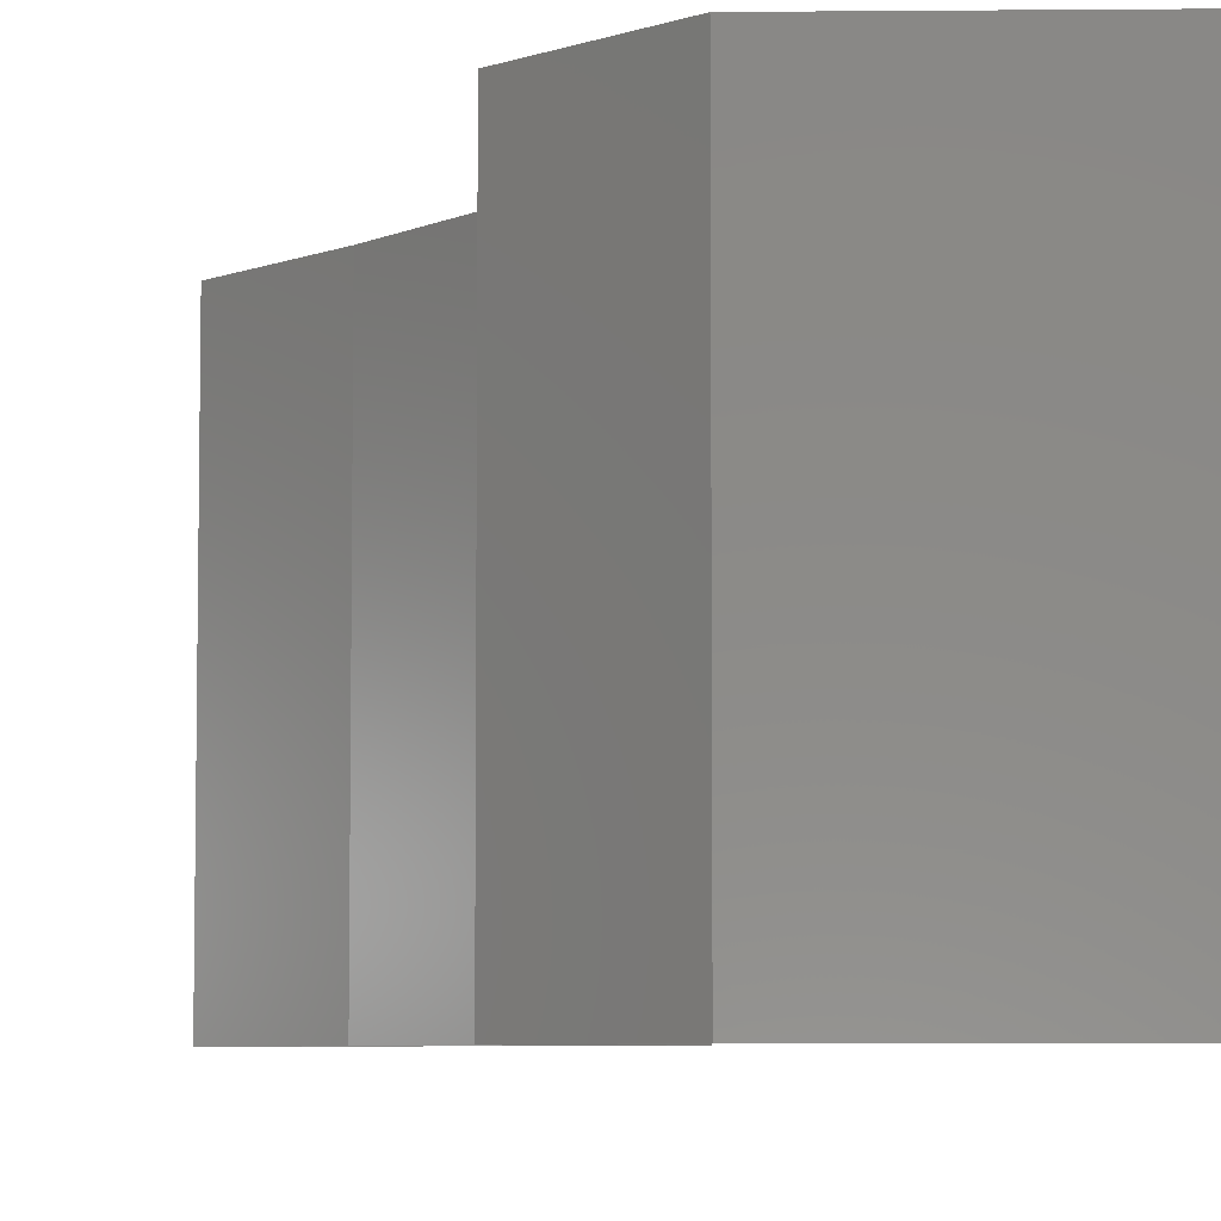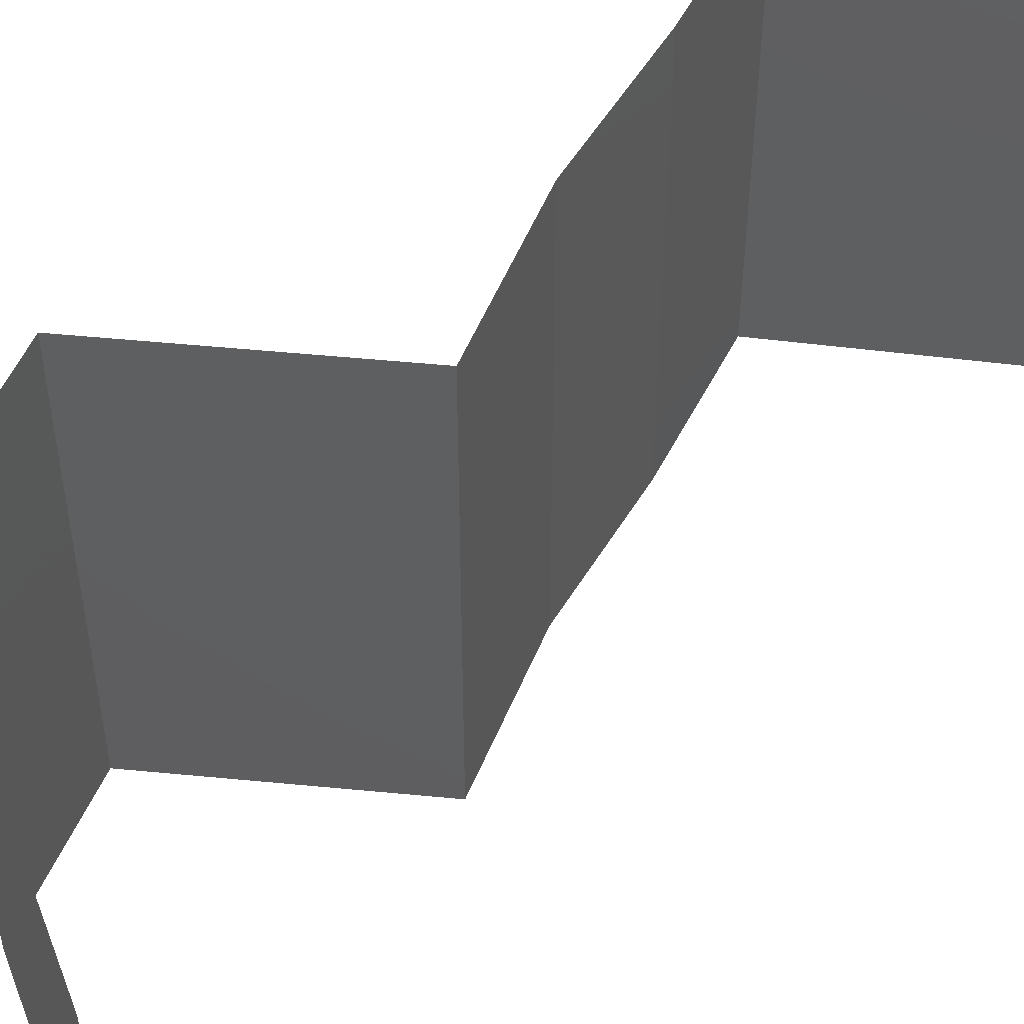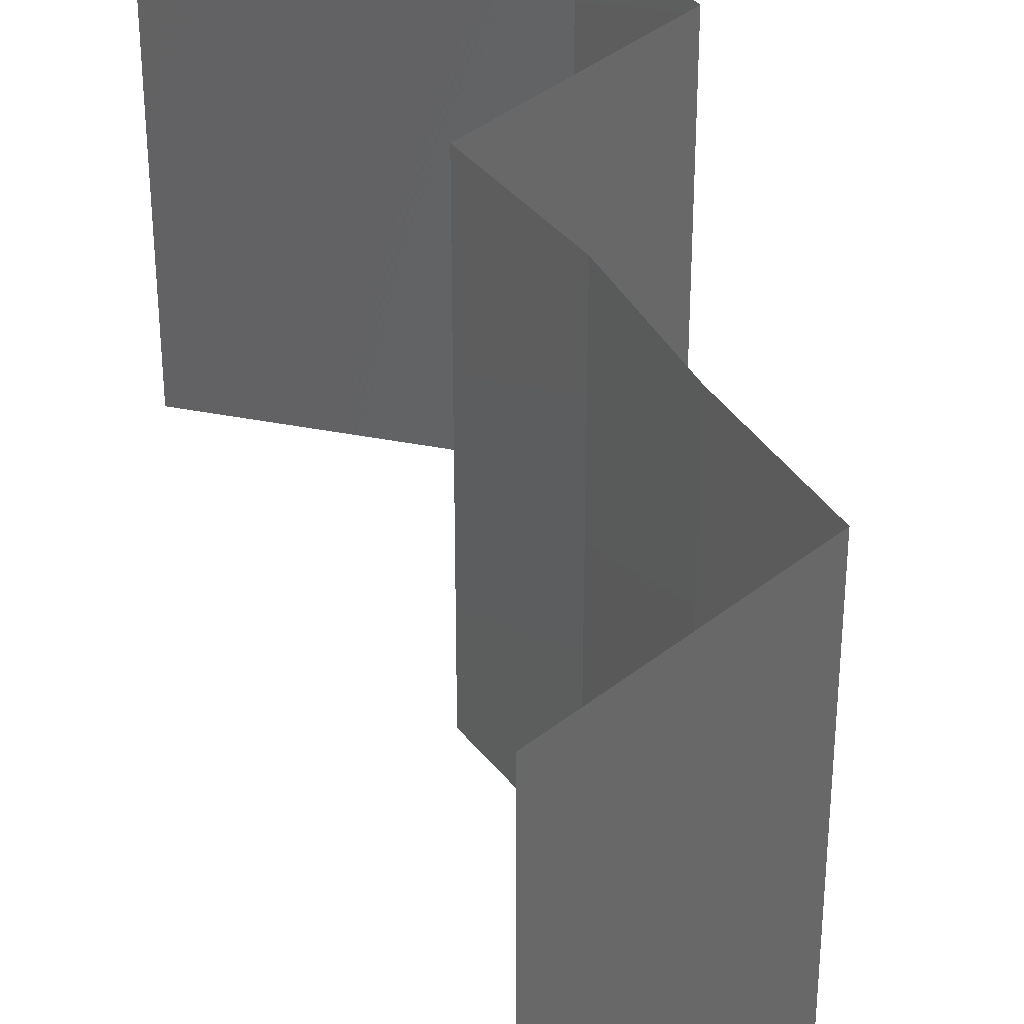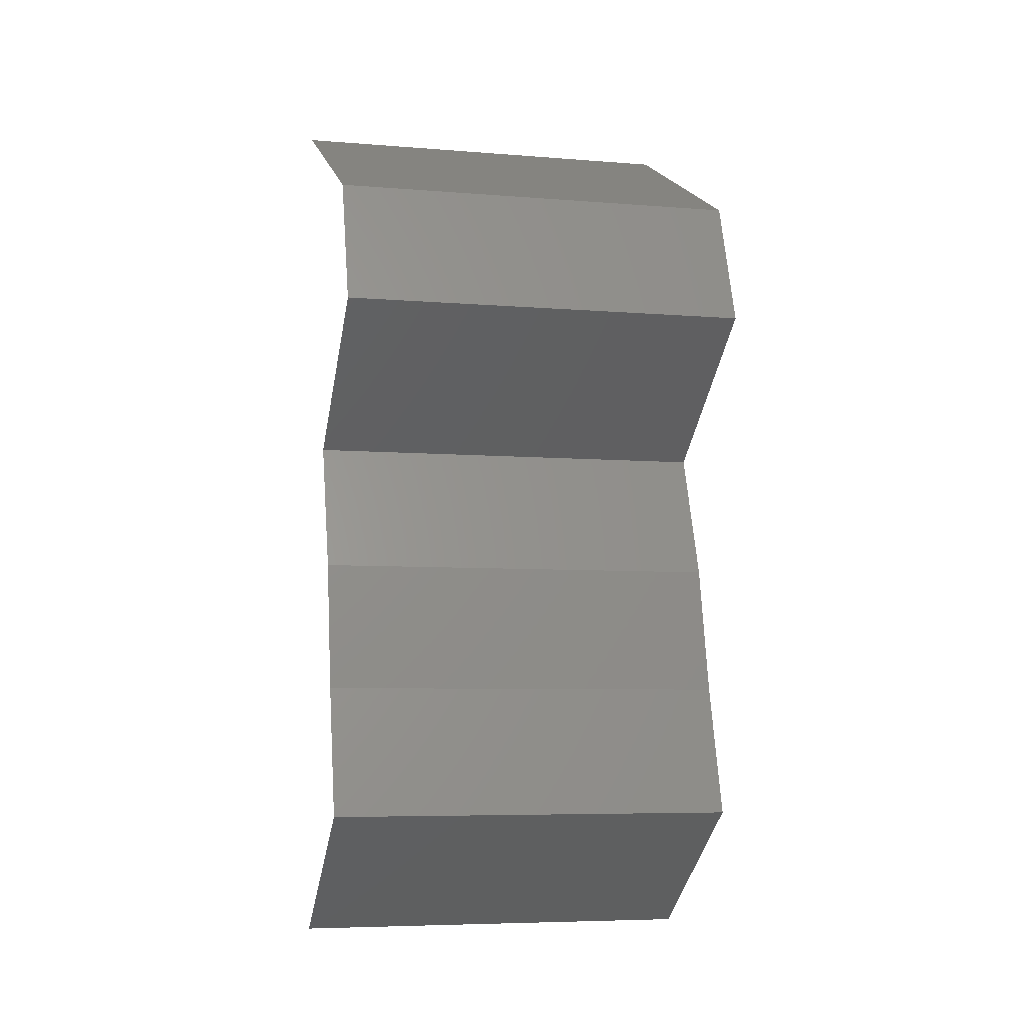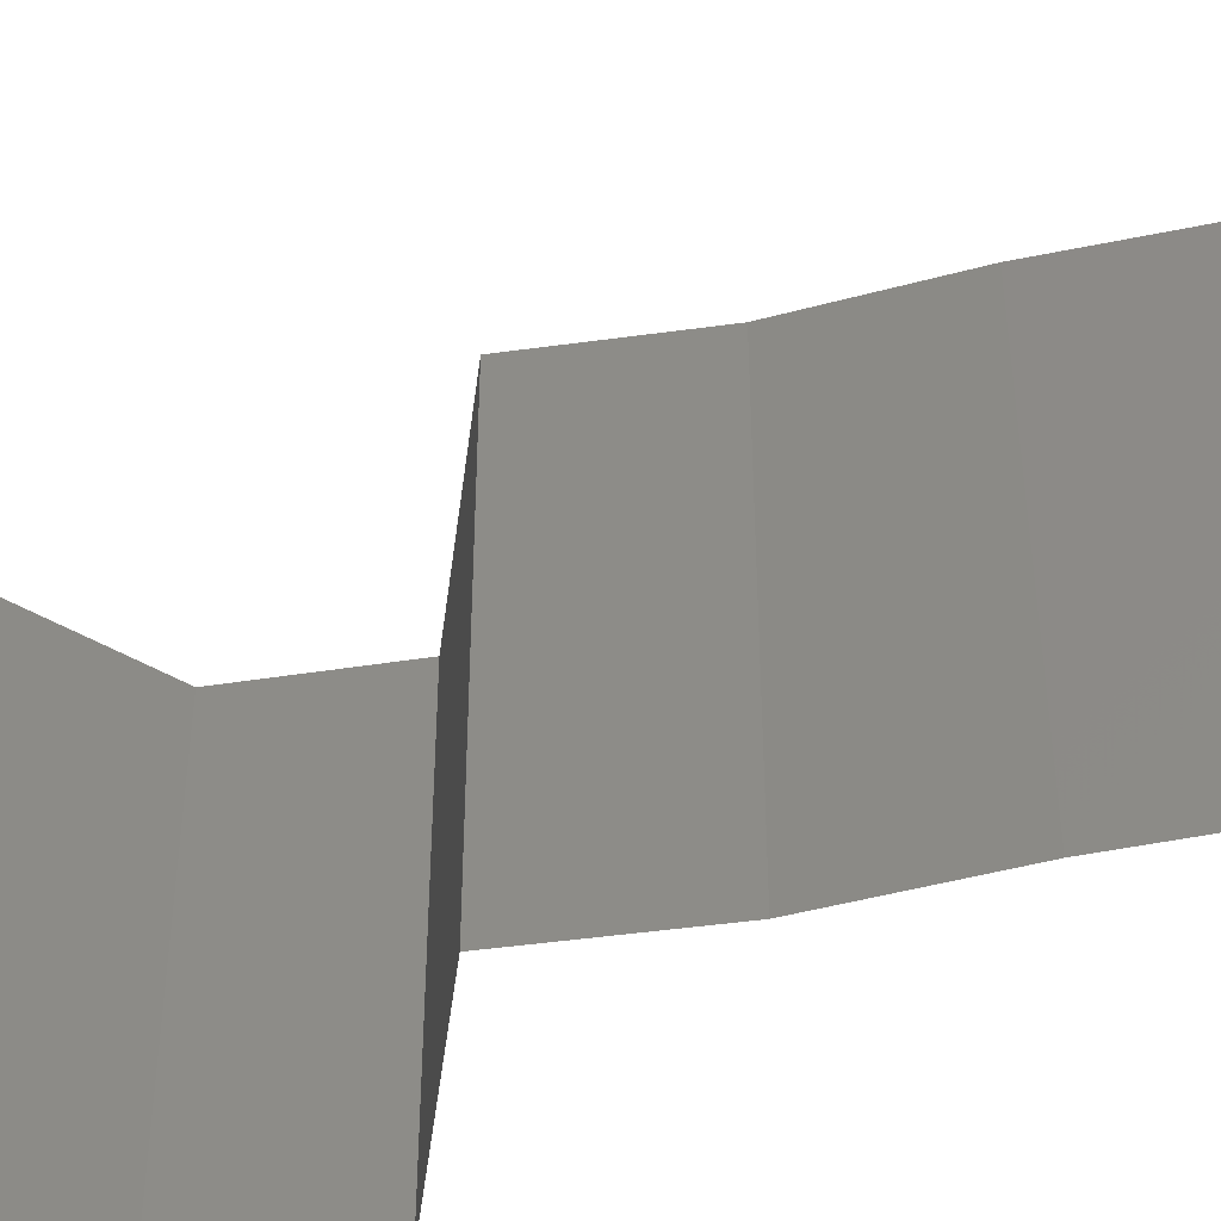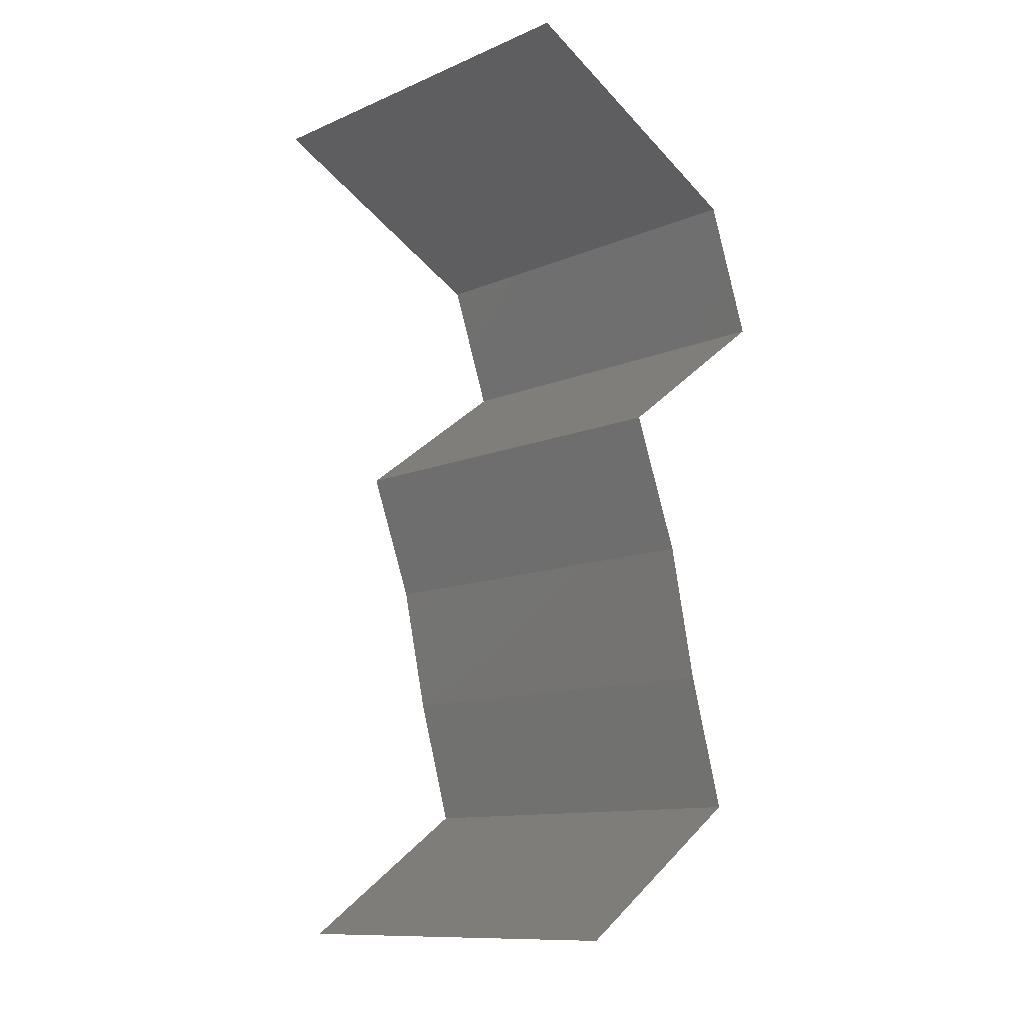
<metadata>
{"format":"stl","ext":"stl","renderer":"f3d","projection":"perspective","resolution":1024,"background":"white","views":[{"elev":-6.0,"azim":155.0,"up":"+Z"},{"elev":53.0,"azim":-137.4,"up":"+Z"},{"elev":35.7,"azim":-11.7,"up":"+Z"},{"elev":-6.5,"azim":76.5,"up":"+Y"},{"elev":-46.7,"azim":-60.5,"up":"+Z"},{"elev":-11.7,"azim":-44.5,"up":"+Y"}]}
</metadata>
<code>
# stl→obj: 43 verts, 64 faces
v 0.04374 0.044 0
v 0.04374 0.044 0.01
v 0.03933 0.0462 0.005
v 0.03114 0.05029 0.02
v 0.03114 0.05029 0.01
v 0.03555 0.04809 0.015
v 0.04374 0.044 0.02
v 0.03958 0.04607 0.015
v 0.03114 0.05029 0
v 0.0353 0.04821 0.005
v 0.03744 0.04714 0.02
v 0.03744 0.04714 0
v 0.03744 0.04714 0.01
v 0.04596 0.03771 0.01
v 0.04485 0.04086 0.005
v 0.04596 0.03771 0
v 0.04596 0.03771 0.02
v 0.04485 0.04086 0.015
v 0.03753 0.03143 0
v 0.04174 0.03457 0.005521
v 0.03753 0.03143 0.02
v 0.04174 0.03457 0.01451
v 0.03753 0.03143 0.01
v 0.03988 0.02514 0.02
v 0.0387 0.02829 0.015
v 0.03988 0.02514 0.01
v 0.0387 0.02829 0.005
v 0.03988 0.02514 0
v 0.04126 0.01886 0
v 0.04057 0.022 0.005
v 0.04126 0.01886 0.01
v 0.04057 0.022 0.015
v 0.04126 0.01886 0.02
v 0.04308 0.01257 0.01
v 0.04217 0.01571 0.005
v 0.04217 0.01571 0.015
v 0.04308 0.01257 0
v 0.04308 0.01257 0.02
v 0.03408 0.006286 0
v 0.03858 0.009429 0.005521
v 0.03408 0.006286 0.02
v 0.03858 0.009429 0.01451
v 0.03408 0.006286 0.01
f 1 2 3
f 4 5 6
f 2 7 8
f 5 9 10
f 11 4 6
f 12 1 3
f 9 12 10
f 7 11 8
f 12 3 10
f 11 6 8
f 8 6 13
f 10 3 13
f 2 8 13
f 3 2 13
f 6 5 13
f 5 10 13
f 14 2 15
f 1 16 15
f 17 7 18
f 2 14 18
f 2 1 15
f 7 2 18
f 16 14 15
f 14 17 18
f 16 19 20
f 21 17 22
f 19 23 20
f 17 14 22
f 14 20 22
f 20 23 22
f 14 16 20
f 23 21 22
f 24 21 25
f 26 23 27
f 23 26 25
f 19 28 27
f 23 19 27
f 21 23 25
f 28 26 27
f 26 24 25
f 28 29 30
f 26 31 32
f 33 24 32
f 31 26 30
f 26 28 30
f 24 26 32
f 29 31 30
f 31 33 32
f 34 31 35
f 31 34 36
f 29 37 35
f 38 33 36
f 31 29 35
f 33 31 36
f 37 34 35
f 34 38 36
f 37 39 40
f 41 38 42
f 40 43 42
f 34 40 42
f 38 34 42
f 39 43 40
f 34 37 40
f 43 41 42

</code>
